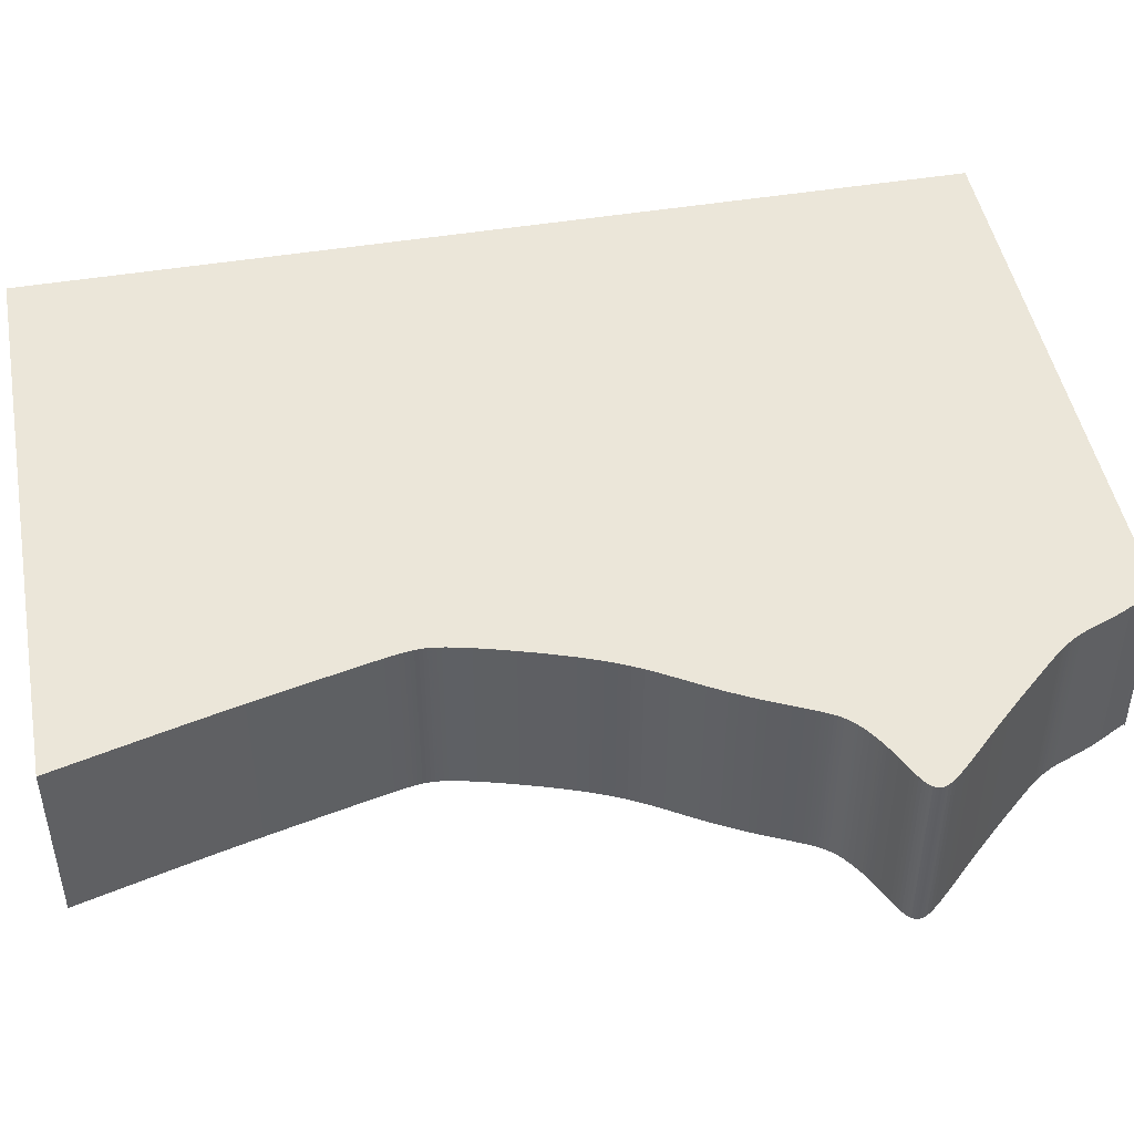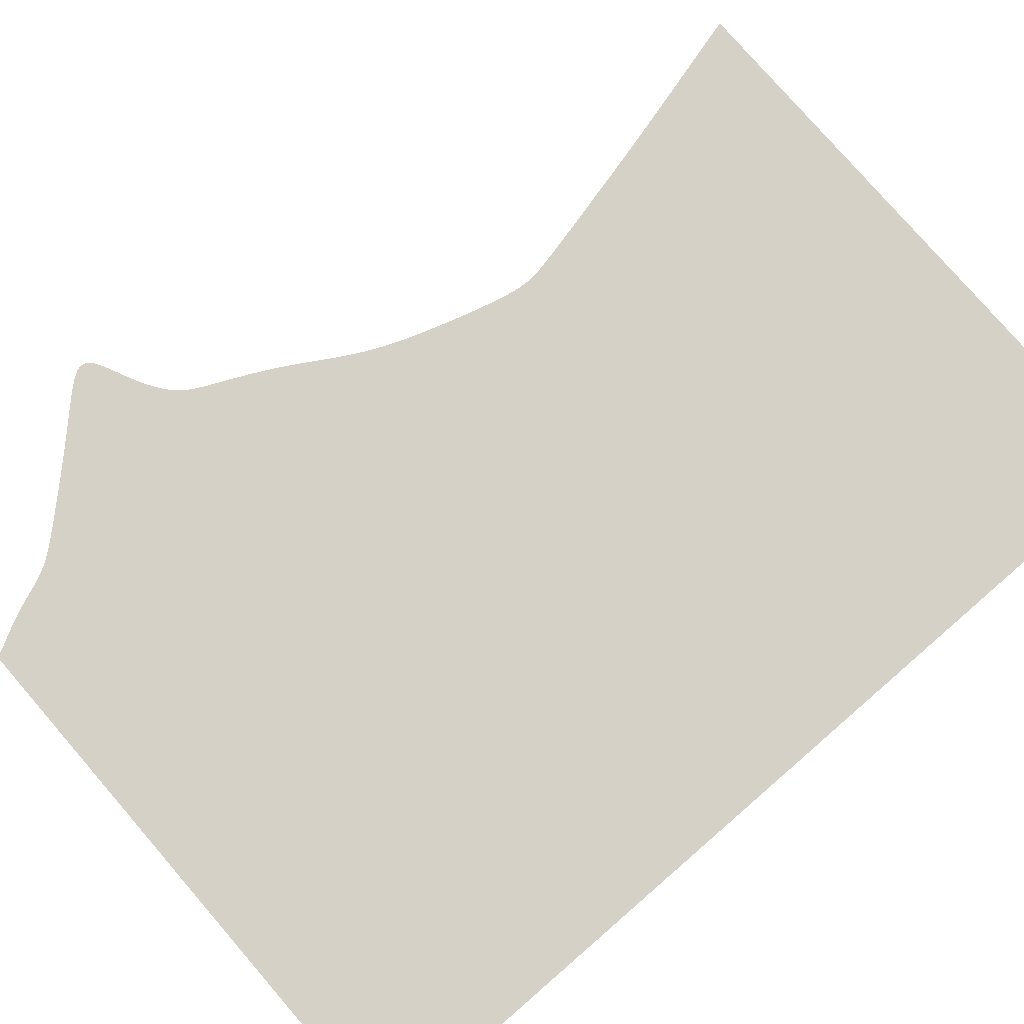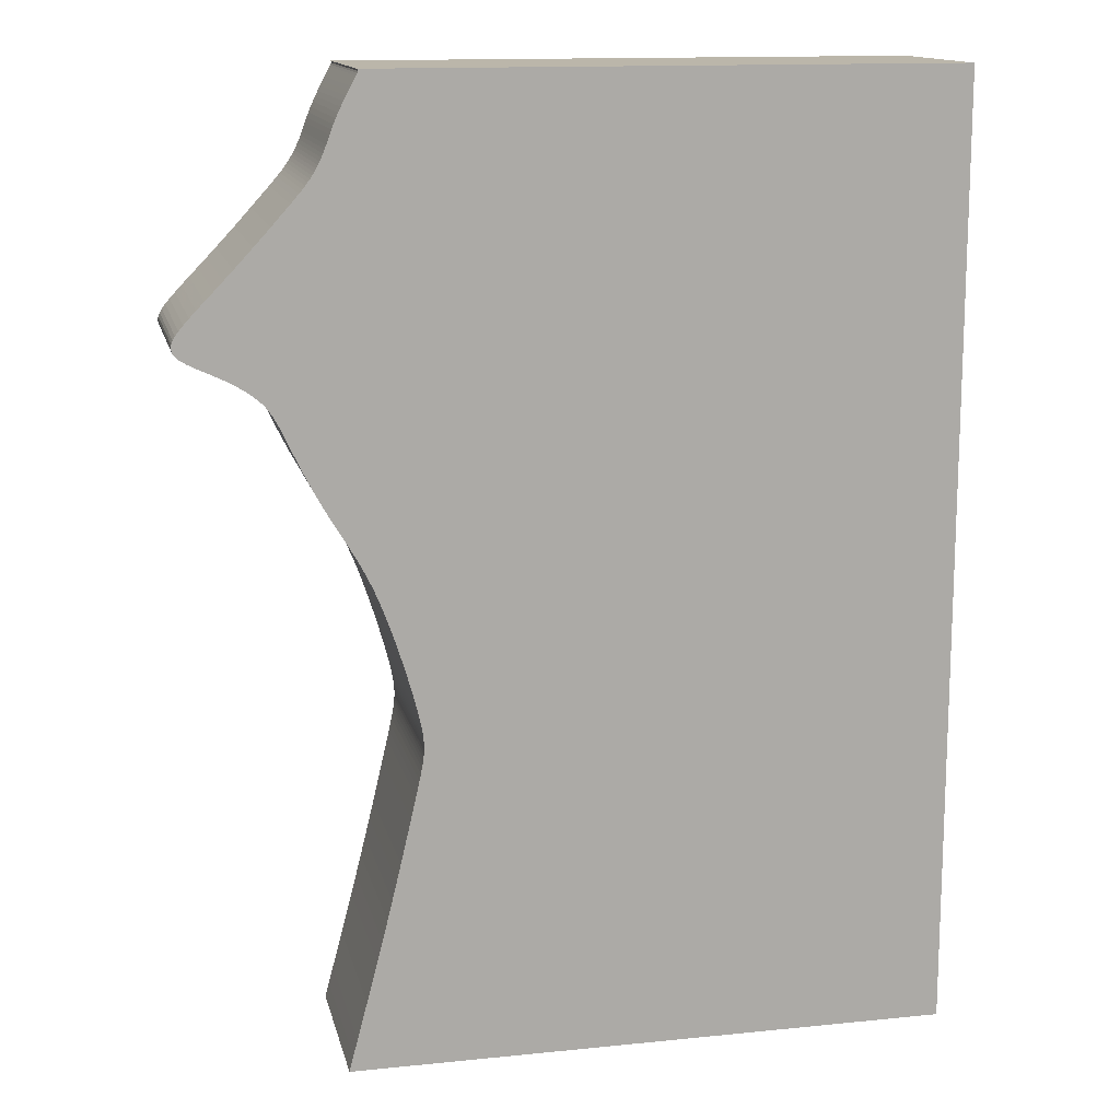
<metadata>
{"format":"obj","ext":"obj","renderer":"f3d","projection":"perspective","resolution":1024,"background":"white","views":[{"elev":47.2,"azim":79.4,"up":"+Z"},{"elev":78.8,"azim":-130.9,"up":"+Z"},{"elev":13.9,"azim":167.3,"up":"+Y"}]}
</metadata>
<code>
v 0.01333 0.003942 0
v 0.01334 0.00375 0
v 0.01345 0.003478 0
v 0.01363 0.003127 0
v 0.01386 0.002698 0
v 0.01412 0.002195 0
v 0.01443 0.001618 0
v 0.01477 0.0009681 0
v 0.01515 0.000246 0
v 0.01555 -0.0005371 0
v 0.01596 -0.001358 0
v 0.01636 -0.002194 0
v 0.01673 -0.003025 0
v 0.01708 -0.003844 0
v 0.0174 -0.004635 0
v 0.01768 -0.005389 0
v 0.01795 -0.006106 0
v 0.0182 -0.006785 0
v 0.01844 -0.00743 0
v 0.01869 -0.008042 0
v 0.01895 -0.008625 0
v 0.01921 -0.009181 0
v 0.01949 -0.009715 0
v 0.01977 -0.01023 0
v 0.02006 -0.01073 0
v 0.02038 -0.01122 0
v 0.0207 -0.0117 0
v 0.02105 -0.01218 0
v 0.02143 -0.01268 0
v 0.02185 -0.01321 0
v 0.02234 -0.01379 0
v 0.02293 -0.01447 0
v 0.02363 -0.01525 0
v 0.02446 -0.01619 0
v 0.02545 -0.01729 0
v 0.0266 -0.01856 0
v 0.02789 -0.01997 0
v 0.02928 -0.02149 0
v 0.03077 -0.02308 0
v 0.03228 -0.0247 0
v 0.0338 -0.02628 0
v 0.03526 -0.02779 0
v 0.03664 -0.02921 0
v 0.03789 -0.0305 0
v 0.03897 -0.03165 0
v 0.03987 -0.03264 0
v 0.04058 -0.03348 0
v 0.04111 -0.0342 0
v 0.04148 -0.03481 0
v 0.04171 -0.03534 0
v 0.04181 -0.03581 0
v 0.04179 -0.03624 0
v 0.04166 -0.03664 0
v 0.04144 -0.03703 0
v 0.04112 -0.03739 0
v 0.04069 -0.03775 0
v 0.04018 -0.0381 0
v 0.03959 -0.03844 0
v 0.03893 -0.03879 0
v 0.0382 -0.03913 0
v 0.03744 -0.03948 0
v 0.03668 -0.03983 0
v 0.03592 -0.04018 0
v 0.0352 -0.04052 0
v 0.03447 -0.04087 0
v 0.03379 -0.04122 0
v 0.03315 -0.04155 0
v 0.03257 -0.04188 0
v 0.03204 -0.04221 0
v 0.03154 -0.04252 0
v 0.03107 -0.04283 0
v 0.03064 -0.04313 0
v 0.03023 -0.04342 0
v 0.02984 -0.04372 0
v 0.02948 -0.04402 0
v 0.02914 -0.04431 0
v 0.02882 -0.04461 0
v 0.02851 -0.04492 0
v 0.02821 -0.04525 0
v 0.02793 -0.04559 0
v 0.02765 -0.04596 0
v 0.02738 -0.04635 0
v 0.02711 -0.04678 0
v 0.02683 -0.04726 0
v 0.02655 -0.04777 0
v 0.02626 -0.04833 0
v 0.02595 -0.04895 0
v 0.02562 -0.04963 0
v 0.02528 -0.05037 0
v 0.0249 -0.05117 0
v 0.0245 -0.05205 0
v 0.02406 -0.05299 0
v 0.02358 -0.05401 0
v 0.02306 -0.05508 0
v 0.02249 -0.05621 0
v 0.02188 -0.05741 0
v 0.02122 -0.05867 0
v 0.02051 -0.05999 0
v 0.01974 -0.06135 0
v 0.01892 -0.06277 0
v 0.01805 -0.06423 0
v 0.01714 -0.06572 0
v 0.01621 -0.06726 0
v 0.01528 -0.06885 0
v 0.01436 -0.07048 0
v 0.01348 -0.07217 0
v 0.01265 -0.0739 0
v 0.01187 -0.07567 0
v 0.01115 -0.07746 0
v 0.01049 -0.07923 0
v 0.009879 -0.08096 0
v 0.009314 -0.08263 0
v 0.008791 -0.08423 0
v 0.008309 -0.08576 0
v 0.007866 -0.08721 0
v 0.00746 -0.08857 0
v 0.007087 -0.08986 0
v 0.006749 -0.09106 0
v 0.006444 -0.09219 0
v 0.00617 -0.09323 0
v 0.005928 -0.0942 0
v 0.005714 -0.09509 0
v 0.005529 -0.09592 0
v 0.005372 -0.09669 0
v 0.005242 -0.09742 0
v 0.00514 -0.0981 0
v 0.005065 -0.09875 0
v 0.005019 -0.09938 0
v 0.005 -0.1 0
v 0.00501 -0.1006 0
v 0.005049 -0.1013 0
v 0.005122 -0.1019 0
v 0.005229 -0.1027 0
v 0.005374 -0.1035 0
v 0.005561 -0.1045 0
v 0.005791 -0.1055 0
v 0.00607 -0.1068 0
v 0.006399 -0.1082 0
v 0.006784 -0.1099 0
v 0.007229 -0.1118 0
v 0.007738 -0.114 0
v 0.008312 -0.1164 0
v 0.008956 -0.1191 0
v 0.009667 -0.1221 0
v 0.01044 -0.1253 0
v 0.01126 -0.1286 0
v 0.01213 -0.132 0
v 0.01302 -0.1355 0
v 0.01392 -0.1389 0
v 0.01481 -0.1423 0
v 0.01567 -0.1456 0
v 0.01648 -0.1486 0
v 0.01722 -0.1514 0
v 0.01787 -0.1539 0
v -0.08213 -0.1539 0
v -0.08213 0.00406 0
v 0.01345 0.00406 0
v 0.01333 0.003942 0.03
v 0.01334 0.00375 0.03
v 0.01345 0.003478 0.03
v 0.01363 0.003127 0.03
v 0.01386 0.002698 0.03
v 0.01412 0.002195 0.03
v 0.01443 0.001618 0.03
v 0.01477 0.0009681 0.03
v 0.01515 0.000246 0.03
v 0.01555 -0.0005371 0.03
v 0.01596 -0.001358 0.03
v 0.01636 -0.002194 0.03
v 0.01673 -0.003025 0.03
v 0.01708 -0.003844 0.03
v 0.0174 -0.004635 0.03
v 0.01768 -0.005389 0.03
v 0.01795 -0.006106 0.03
v 0.0182 -0.006785 0.03
v 0.01844 -0.00743 0.03
v 0.01869 -0.008042 0.03
v 0.01895 -0.008625 0.03
v 0.01921 -0.009181 0.03
v 0.01949 -0.009715 0.03
v 0.01977 -0.01023 0.03
v 0.02006 -0.01073 0.03
v 0.02038 -0.01122 0.03
v 0.0207 -0.0117 0.03
v 0.02105 -0.01218 0.03
v 0.02143 -0.01268 0.03
v 0.02185 -0.01321 0.03
v 0.02234 -0.01379 0.03
v 0.02293 -0.01447 0.03
v 0.02363 -0.01525 0.03
v 0.02446 -0.01619 0.03
v 0.02545 -0.01729 0.03
v 0.0266 -0.01856 0.03
v 0.02789 -0.01997 0.03
v 0.02928 -0.02149 0.03
v 0.03077 -0.02308 0.03
v 0.03228 -0.0247 0.03
v 0.0338 -0.02628 0.03
v 0.03526 -0.02779 0.03
v 0.03664 -0.02921 0.03
v 0.03789 -0.0305 0.03
v 0.03897 -0.03165 0.03
v 0.03987 -0.03264 0.03
v 0.04058 -0.03348 0.03
v 0.04111 -0.0342 0.03
v 0.04148 -0.03481 0.03
v 0.04171 -0.03534 0.03
v 0.04181 -0.03581 0.03
v 0.04179 -0.03624 0.03
v 0.04166 -0.03664 0.03
v 0.04144 -0.03703 0.03
v 0.04112 -0.03739 0.03
v 0.04069 -0.03775 0.03
v 0.04018 -0.0381 0.03
v 0.03959 -0.03844 0.03
v 0.03893 -0.03879 0.03
v 0.0382 -0.03913 0.03
v 0.03744 -0.03948 0.03
v 0.03668 -0.03983 0.03
v 0.03592 -0.04018 0.03
v 0.0352 -0.04052 0.03
v 0.03447 -0.04087 0.03
v 0.03379 -0.04122 0.03
v 0.03315 -0.04155 0.03
v 0.03257 -0.04188 0.03
v 0.03204 -0.04221 0.03
v 0.03154 -0.04252 0.03
v 0.03107 -0.04283 0.03
v 0.03064 -0.04313 0.03
v 0.03023 -0.04342 0.03
v 0.02984 -0.04372 0.03
v 0.02948 -0.04402 0.03
v 0.02914 -0.04431 0.03
v 0.02882 -0.04461 0.03
v 0.02851 -0.04492 0.03
v 0.02821 -0.04525 0.03
v 0.02793 -0.04559 0.03
v 0.02765 -0.04596 0.03
v 0.02738 -0.04635 0.03
v 0.02711 -0.04678 0.03
v 0.02683 -0.04726 0.03
v 0.02655 -0.04777 0.03
v 0.02626 -0.04833 0.03
v 0.02595 -0.04895 0.03
v 0.02562 -0.04963 0.03
v 0.02528 -0.05037 0.03
v 0.0249 -0.05117 0.03
v 0.0245 -0.05205 0.03
v 0.02406 -0.05299 0.03
v 0.02358 -0.05401 0.03
v 0.02306 -0.05508 0.03
v 0.02249 -0.05621 0.03
v 0.02188 -0.05741 0.03
v 0.02122 -0.05867 0.03
v 0.02051 -0.05999 0.03
v 0.01974 -0.06135 0.03
v 0.01892 -0.06277 0.03
v 0.01805 -0.06423 0.03
v 0.01714 -0.06572 0.03
v 0.01621 -0.06726 0.03
v 0.01528 -0.06885 0.03
v 0.01436 -0.07048 0.03
v 0.01348 -0.07217 0.03
v 0.01265 -0.0739 0.03
v 0.01187 -0.07567 0.03
v 0.01115 -0.07746 0.03
v 0.01049 -0.07923 0.03
v 0.009879 -0.08096 0.03
v 0.009314 -0.08263 0.03
v 0.008791 -0.08423 0.03
v 0.008309 -0.08576 0.03
v 0.007866 -0.08721 0.03
v 0.00746 -0.08857 0.03
v 0.007087 -0.08986 0.03
v 0.006749 -0.09106 0.03
v 0.006444 -0.09219 0.03
v 0.00617 -0.09323 0.03
v 0.005928 -0.0942 0.03
v 0.005714 -0.09509 0.03
v 0.005529 -0.09592 0.03
v 0.005372 -0.09669 0.03
v 0.005242 -0.09742 0.03
v 0.00514 -0.0981 0.03
v 0.005065 -0.09875 0.03
v 0.005019 -0.09938 0.03
v 0.005 -0.1 0.03
v 0.00501 -0.1006 0.03
v 0.005049 -0.1013 0.03
v 0.005122 -0.1019 0.03
v 0.005229 -0.1027 0.03
v 0.005374 -0.1035 0.03
v 0.005561 -0.1045 0.03
v 0.005791 -0.1055 0.03
v 0.00607 -0.1068 0.03
v 0.006399 -0.1082 0.03
v 0.006784 -0.1099 0.03
v 0.007229 -0.1118 0.03
v 0.007738 -0.114 0.03
v 0.008312 -0.1164 0.03
v 0.008956 -0.1191 0.03
v 0.009667 -0.1221 0.03
v 0.01044 -0.1253 0.03
v 0.01126 -0.1286 0.03
v 0.01213 -0.132 0.03
v 0.01302 -0.1355 0.03
v 0.01392 -0.1389 0.03
v 0.01481 -0.1423 0.03
v 0.01567 -0.1456 0.03
v 0.01648 -0.1486 0.03
v 0.01722 -0.1514 0.03
v 0.01787 -0.1539 0.03
v -0.08213 -0.1539 0.03
v -0.08213 0.00406 0.03
v 0.01345 0.00406 0.03
f 156 157 1
f 154 155 156
f 152 153 154
f 100 101 102
f 98 99 100
f 96 97 98
f 94 95 96
f 92 93 94
f 90 91 92
f 60 61 62
f 58 59 60
f 56 57 58
f 54 55 56
f 52 53 54
f 50 51 52
f 48 49 50
f 46 47 48
f 44 45 46
f 42 43 44
f 15 16 17
f 13 14 15
f 11 12 13
f 9 10 11
f 7 8 9
f 5 6 7
f 156 1 2
f 152 154 156
f 100 102 103
f 96 98 100
f 92 94 96
f 58 60 62
f 54 56 58
f 50 52 54
f 46 48 50
f 42 44 46
f 15 17 18
f 11 13 15
f 7 9 11
f 4 5 7
f 156 2 3
f 151 152 156
f 96 100 103
f 90 92 96
f 58 62 63
f 50 54 58
f 42 46 50
f 11 15 18
f 4 7 11
f 156 3 4
f 150 151 156
f 96 103 104
f 89 90 96
f 50 58 63
f 41 42 50
f 11 18 19
f 156 4 11
f 149 150 156
f 89 96 104
f 50 63 64
f 40 41 50
f 156 11 19
f 148 149 156
f 89 104 105
f 50 64 65
f 39 40 50
f 156 19 20
f 147 148 156
f 88 89 105
f 50 65 66
f 38 39 50
f 156 20 21
f 146 147 156
f 87 88 105
f 50 66 67
f 37 38 50
f 156 21 22
f 145 146 156
f 86 87 105
f 50 67 68
f 36 37 50
f 156 22 23
f 144 145 156
f 85 86 105
f 50 68 69
f 35 36 50
f 156 23 24
f 143 144 156
f 50 69 70
f 156 24 25
f 142 143 156
f 50 70 71
f 156 25 26
f 141 142 156
f 50 71 72
f 156 26 27
f 140 141 156
f 35 50 72
f 156 27 28
f 139 140 156
f 35 72 73
f 156 28 29
f 138 139 156
f 35 73 74
f 156 29 30
f 137 138 156
f 35 74 75
f 156 30 31
f 136 137 156
f 35 75 76
f 156 31 32
f 135 136 156
f 35 76 77
f 156 32 33
f 134 135 156
f 35 77 78
f 156 33 34
f 133 134 156
f 35 78 79
f 156 34 35
f 132 133 156
f 35 79 80
f 131 132 156
f 35 80 81
f 130 131 156
f 35 81 82
f 129 130 156
f 35 82 83
f 128 129 156
f 35 83 84
f 127 128 156
f 35 84 85
f 126 127 156
f 35 85 105
f 125 126 156
f 35 105 106
f 124 125 156
f 35 106 107
f 123 124 156
f 35 107 108
f 122 123 156
f 35 108 109
f 121 122 156
f 35 109 110
f 120 121 156
f 35 110 111
f 120 156 35
f 35 111 112
f 119 120 35
f 35 112 113
f 118 119 35
f 35 113 114
f 117 118 35
f 35 114 115
f 116 117 35
f 35 115 116
f 158 314 313
f 313 312 311
f 311 310 309
f 259 258 257
f 257 256 255
f 255 254 253
f 253 252 251
f 251 250 249
f 249 248 247
f 219 218 217
f 217 216 215
f 215 214 213
f 213 212 211
f 211 210 209
f 209 208 207
f 207 206 205
f 205 204 203
f 203 202 201
f 201 200 199
f 174 173 172
f 172 171 170
f 170 169 168
f 168 167 166
f 166 165 164
f 164 163 162
f 159 158 313
f 313 311 309
f 260 259 257
f 257 255 253
f 253 251 249
f 219 217 215
f 215 213 211
f 211 209 207
f 207 205 203
f 203 201 199
f 175 174 172
f 172 170 168
f 168 166 164
f 164 162 161
f 160 159 313
f 313 309 308
f 260 257 253
f 253 249 247
f 220 219 215
f 215 211 207
f 207 203 199
f 175 172 168
f 168 164 161
f 161 160 313
f 313 308 307
f 261 260 253
f 253 247 246
f 220 215 207
f 207 199 198
f 176 175 168
f 168 161 313
f 313 307 306
f 261 253 246
f 221 220 207
f 207 198 197
f 176 168 313
f 313 306 305
f 262 261 246
f 222 221 207
f 207 197 196
f 177 176 313
f 313 305 304
f 262 246 245
f 223 222 207
f 207 196 195
f 178 177 313
f 313 304 303
f 262 245 244
f 224 223 207
f 207 195 194
f 179 178 313
f 313 303 302
f 262 244 243
f 225 224 207
f 207 194 193
f 180 179 313
f 313 302 301
f 262 243 242
f 226 225 207
f 207 193 192
f 181 180 313
f 313 301 300
f 227 226 207
f 182 181 313
f 313 300 299
f 228 227 207
f 183 182 313
f 313 299 298
f 229 228 207
f 184 183 313
f 313 298 297
f 229 207 192
f 185 184 313
f 313 297 296
f 230 229 192
f 186 185 313
f 313 296 295
f 231 230 192
f 187 186 313
f 313 295 294
f 232 231 192
f 188 187 313
f 313 294 293
f 233 232 192
f 189 188 313
f 313 293 292
f 234 233 192
f 190 189 313
f 313 292 291
f 235 234 192
f 191 190 313
f 313 291 290
f 236 235 192
f 192 191 313
f 313 290 289
f 237 236 192
f 313 289 288
f 238 237 192
f 313 288 287
f 239 238 192
f 313 287 286
f 240 239 192
f 313 286 285
f 241 240 192
f 313 285 284
f 242 241 192
f 313 284 283
f 262 242 192
f 313 283 282
f 263 262 192
f 313 282 281
f 264 263 192
f 313 281 280
f 265 264 192
f 313 280 279
f 266 265 192
f 313 279 278
f 267 266 192
f 313 278 277
f 268 267 192
f 192 313 277
f 269 268 192
f 192 277 276
f 270 269 192
f 192 276 275
f 271 270 192
f 192 275 274
f 272 271 192
f 192 274 273
f 273 272 192
f 158 159 1
f 1 159 2
f 159 160 2
f 2 160 3
f 160 161 3
f 3 161 4
f 161 162 4
f 4 162 5
f 162 163 5
f 5 163 6
f 163 164 6
f 6 164 7
f 164 165 7
f 7 165 8
f 165 166 8
f 8 166 9
f 166 167 9
f 9 167 10
f 167 168 10
f 10 168 11
f 168 169 11
f 11 169 12
f 169 170 12
f 12 170 13
f 170 171 13
f 13 171 14
f 171 172 14
f 14 172 15
f 172 173 15
f 15 173 16
f 173 174 16
f 16 174 17
f 174 175 17
f 17 175 18
f 175 176 18
f 18 176 19
f 176 177 19
f 19 177 20
f 177 178 20
f 20 178 21
f 178 179 21
f 21 179 22
f 179 180 22
f 22 180 23
f 180 181 23
f 23 181 24
f 181 182 24
f 24 182 25
f 182 183 25
f 25 183 26
f 183 184 26
f 26 184 27
f 184 185 27
f 27 185 28
f 185 186 28
f 28 186 29
f 186 187 29
f 29 187 30
f 187 188 30
f 30 188 31
f 188 189 31
f 31 189 32
f 189 190 32
f 32 190 33
f 190 191 33
f 33 191 34
f 191 192 34
f 34 192 35
f 192 193 35
f 35 193 36
f 193 194 36
f 36 194 37
f 194 195 37
f 37 195 38
f 195 196 38
f 38 196 39
f 196 197 39
f 39 197 40
f 197 198 40
f 40 198 41
f 198 199 41
f 41 199 42
f 199 200 42
f 42 200 43
f 200 201 43
f 43 201 44
f 201 202 44
f 44 202 45
f 202 203 45
f 45 203 46
f 203 204 46
f 46 204 47
f 204 205 47
f 47 205 48
f 205 206 48
f 48 206 49
f 206 207 49
f 49 207 50
f 207 208 50
f 50 208 51
f 208 209 51
f 51 209 52
f 209 210 52
f 52 210 53
f 210 211 53
f 53 211 54
f 211 212 54
f 54 212 55
f 212 213 55
f 55 213 56
f 213 214 56
f 56 214 57
f 214 215 57
f 57 215 58
f 215 216 58
f 58 216 59
f 216 217 59
f 59 217 60
f 217 218 60
f 60 218 61
f 218 219 61
f 61 219 62
f 219 220 62
f 62 220 63
f 220 221 63
f 63 221 64
f 221 222 64
f 64 222 65
f 222 223 65
f 65 223 66
f 223 224 66
f 66 224 67
f 224 225 67
f 67 225 68
f 225 226 68
f 68 226 69
f 226 227 69
f 69 227 70
f 227 228 70
f 70 228 71
f 228 229 71
f 71 229 72
f 229 230 72
f 72 230 73
f 230 231 73
f 73 231 74
f 231 232 74
f 74 232 75
f 232 233 75
f 75 233 76
f 233 234 76
f 76 234 77
f 234 235 77
f 77 235 78
f 235 236 78
f 78 236 79
f 236 237 79
f 79 237 80
f 237 238 80
f 80 238 81
f 238 239 81
f 81 239 82
f 239 240 82
f 82 240 83
f 240 241 83
f 83 241 84
f 241 242 84
f 84 242 85
f 242 243 85
f 85 243 86
f 243 244 86
f 86 244 87
f 244 245 87
f 87 245 88
f 245 246 88
f 88 246 89
f 246 247 89
f 89 247 90
f 247 248 90
f 90 248 91
f 248 249 91
f 91 249 92
f 249 250 92
f 92 250 93
f 250 251 93
f 93 251 94
f 251 252 94
f 94 252 95
f 252 253 95
f 95 253 96
f 253 254 96
f 96 254 97
f 254 255 97
f 97 255 98
f 255 256 98
f 98 256 99
f 256 257 99
f 99 257 100
f 257 258 100
f 100 258 101
f 258 259 101
f 101 259 102
f 259 260 102
f 102 260 103
f 260 261 103
f 103 261 104
f 261 262 104
f 104 262 105
f 262 263 105
f 105 263 106
f 263 264 106
f 106 264 107
f 264 265 107
f 107 265 108
f 265 266 108
f 108 266 109
f 266 267 109
f 109 267 110
f 267 268 110
f 110 268 111
f 268 269 111
f 111 269 112
f 269 270 112
f 112 270 113
f 270 271 113
f 113 271 114
f 271 272 114
f 114 272 115
f 272 273 115
f 115 273 116
f 273 274 116
f 116 274 117
f 274 275 117
f 117 275 118
f 275 276 118
f 118 276 119
f 276 277 119
f 119 277 120
f 277 278 120
f 120 278 121
f 278 279 121
f 121 279 122
f 279 280 122
f 122 280 123
f 280 281 123
f 123 281 124
f 281 282 124
f 124 282 125
f 282 283 125
f 125 283 126
f 283 284 126
f 126 284 127
f 284 285 127
f 127 285 128
f 285 286 128
f 128 286 129
f 286 287 129
f 129 287 130
f 287 288 130
f 130 288 131
f 288 289 131
f 131 289 132
f 289 290 132
f 132 290 133
f 290 291 133
f 133 291 134
f 291 292 134
f 134 292 135
f 292 293 135
f 135 293 136
f 293 294 136
f 136 294 137
f 294 295 137
f 137 295 138
f 295 296 138
f 138 296 139
f 296 297 139
f 139 297 140
f 297 298 140
f 140 298 141
f 298 299 141
f 141 299 142
f 299 300 142
f 142 300 143
f 300 301 143
f 143 301 144
f 301 302 144
f 144 302 145
f 302 303 145
f 145 303 146
f 303 304 146
f 146 304 147
f 304 305 147
f 147 305 148
f 305 306 148
f 148 306 149
f 306 307 149
f 149 307 150
f 307 308 150
f 150 308 151
f 308 309 151
f 151 309 152
f 309 310 152
f 152 310 153
f 310 311 153
f 153 311 154
f 311 312 154
f 154 312 155
f 312 313 155
f 155 313 156
f 314 158 157
f 157 158 1
f 313 314 156
f 156 314 157

</code>
